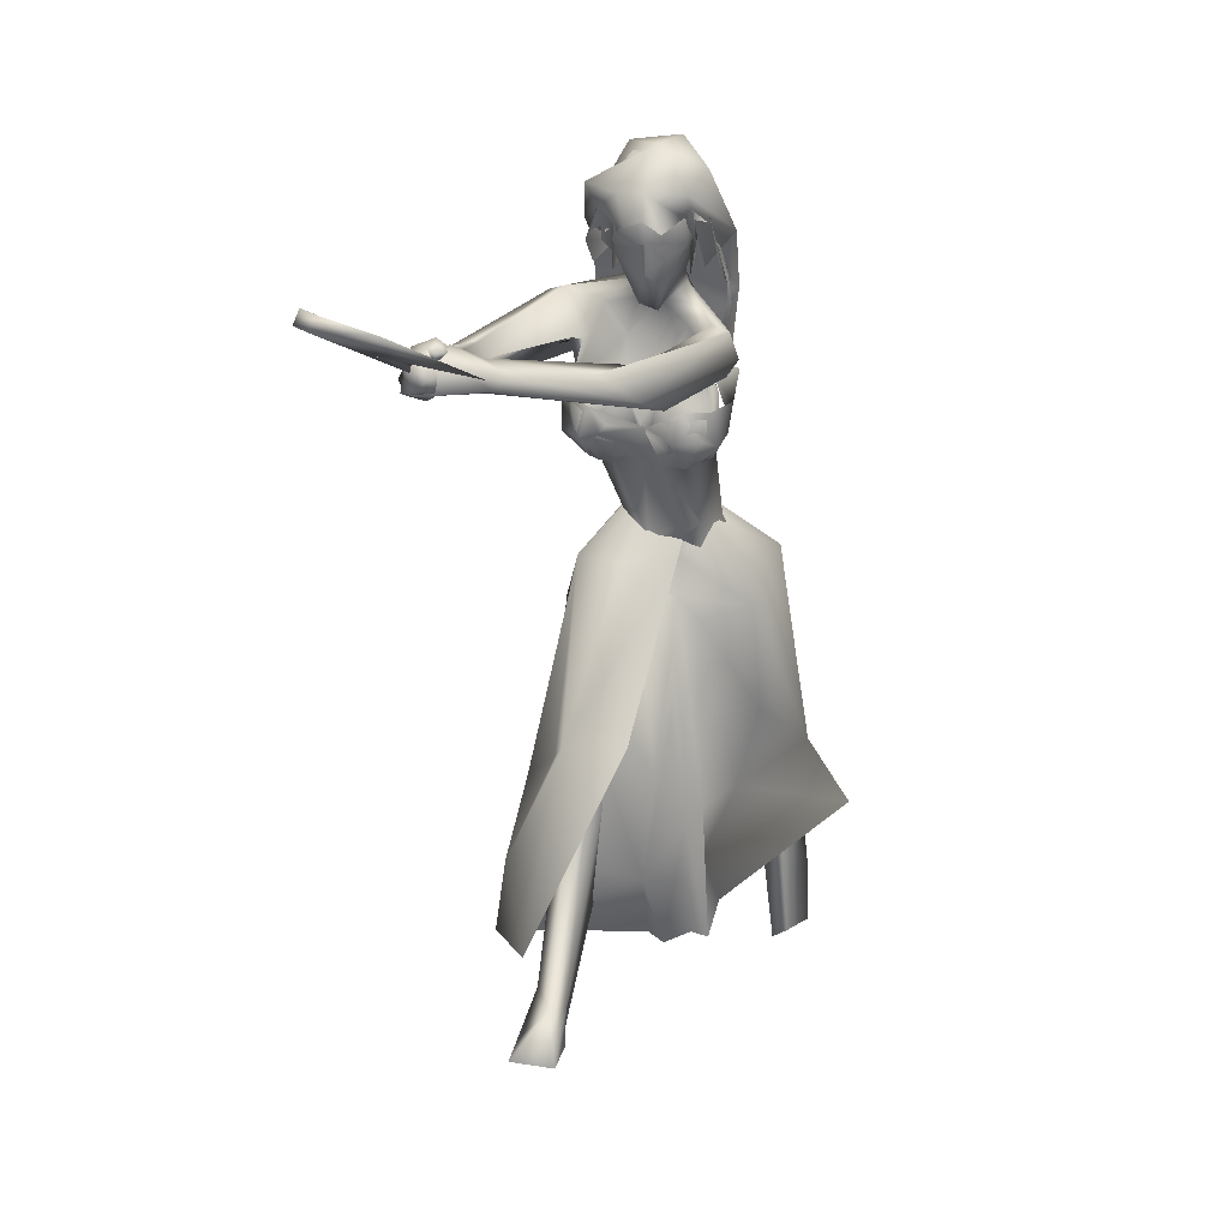
<metadata>
{"format":"obj","ext":"obj","renderer":"f3d","projection":"perspective","resolution":1024,"background":"white","views":[{"elev":10.6,"azim":93.7,"up":"+Z"}]}
</metadata>
<code>
o saree_Cylinder
v 0.5071 -0.008665 0.2515
v 0.5695 -0.472 0.2986
v -0.2959 0.06245 0.6513
v -0.3635 0.2738 0.673
v 0.5734 0.0317 1.356
v 0.3529 -0.1613 1.405
v 0.551 -0.1953 1.276
v 0.4315 -0.2826 1.218
v 0.1601 0.02256 1.138
v 0.1773 0.2269 1.216
v 0.5314 0.2356 1.212
v 0.5662 0.02679 1.247
v 0.4749 -0.1483 1.39
v 0.3575 -0.2536 1.305
v 0.1818 -0.1668 1.281
v 0.1083 0.02461 1.287
v 0.1886 0.226 1.328
v 0.3574 0.3047 1.356
v 0.4281 0.1346 1.481
v 0.5192 0.1228 1.441
v 0.556 0.05065 1.428
v 0.5331 -0.08087 1.447
v 0.4106 -0.1205 1.484
v 0.2925 -0.1099 1.48
v 0.2572 0.00882 1.492
v 0.2975 0.09447 1.483
v 0.8213 -0.04413 1.733
v 0.852 -0.04286 1.723
v 0.8301 -0.1457 1.738
v 0.5141 -0.1153 1.492
v 0.5434 -0.07343 1.455
v 0.5551 -0.2416 1.356
v 0.6181 -0.1216 1.337
v 0.5556 -0.2947 0.9818
v 0.9571 -0.3589 0.3401
v 0.6174 -0.08384 1.254
v 0.2006 0.138 0.2889
v 0.4308 0.06585 0.2616
v 0.5687 0.09076 1.179
v 0.4415 -0.05573 0.2628
v 0.9076 -0.2573 0.9002
v 0.8973 -0.08603 0.9005
v 0.7383 -0.2906 0.8357
v 0.68 -0.3689 0.7719
v 0.3079 0.1865 0.6559
v 0.3328 -0.2227 0.7299
v 0.465 0.0941 0.4883
v 0.6548 -0.2922 0.5328
v 0.7058 -0.4296 0.5354
v 0.1115 -0.2988 0.3785
v -0.2351 0.5163 0.4752
v 0.6723 -0.05818 0.4768
v 0.5819 0.05541 0.609
v 0.446 0.1138 0.2513
v 0.399 0.2521 0.8947
v 0.7639 -0.2101 0.9516
v 0.3003 -0.1941 1.058
v 0.07276 0.04683 0.9093
v -0.0302 0.2508 0.8792
v 0.1465 0.3879 0.7584
v 0.7435 -0.1791 1.029
v 0.6703 -0.02526 0.7663
v 0.569 0.1009 0.6612
v 0.6234 0.01564 0.9044
v 0.6941 -0.3179 0.6181
v 0.6567 -0.2287 1.864
v 0.6326 -0.2194 1.748
v 0.7515 0.1674 1.712
v 0.5917 -0.1804 1.849
v 0.6471 0.1603 1.756
v 0.7604 0.181 1.796
v 0.5016 -0.1312 1.889
v 0.4864 -0.1098 1.811
v 0.5069 0.1251 1.829
v 0.5897 0.1931 1.864
v 0.4617 -0.04851 1.89
v 0.4712 -0.03769 1.841
v 0.5069 0.1375 1.878
v 0.5119 0.02964 1.863
v 0.5092 0.03314 1.836
v 0.8381 0.1468 1.687
v 0.7201 -0.2692 1.788
v 0.8077 -0.1964 1.786
v 0.8616 0.04869 1.773
v 0.7318 -0.2499 1.819
v 0.8627 0.1271 1.778
v 0.7104 -0.1993 1.644
v 0.7933 0.05813 1.622
v 0.7751 -0.07474 1.653
v 0.7596 0.1285 1.648
v 0.7719 -0.003866 1.625
v 0.8284 -0.2164 1.709
v 0.8178 -0.1669 1.716
v 0.7164 -0.2727 1.713
v 0.8646 0.006571 1.708
v 0.8886 0.02634 1.692
v 0.863 0.102 1.7
f 18 20 11
f 15 14 24
f 12 5 13
f 16 15 24
f 60 18 11
f 59 10 18
f 34 8 57
f 58 9 59
f 7 13 8
f 8 14 15
f 57 15 16
f 10 9 17
f 10 17 18
f 13 5 21
f 20 21 5
f 6 13 22
f 18 17 19
f 6 23 24
f 31 30 32
f 32 30 23
f 32 14 8
f 45 55 39
f 11 12 39
f 12 13 7
f 5 33 41
f 54 63 53
f 52 53 64
f 33 32 41
f 48 52 56
f 12 53 63
f 59 60 51
f 11 20 5
f 52 1 53
f 64 53 12
f 2 40 52
f 54 37 47
f 3 58 4
f 50 58 3
f 12 36 62
f 62 61 56
f 46 44 57
f 12 62 64
f 47 45 63
f 50 49 46
f 32 8 34
f 21 31 33
f 32 6 14
f 51 60 45
f 35 49 2
f 2 49 50
f 51 47 37
f 73 67 69
f 94 82 66
f 81 68 71
f 71 70 74
f 68 70 71
f 73 69 72
f 77 73 72
f 80 77 76
f 78 74 80
f 81 97 88
f 96 97 84
f 28 95 27
f 66 82 85
f 81 71 86
f 28 27 91
f 88 95 28
f 93 92 87
f 27 93 89
f 92 94 87
f 94 67 87
f 68 81 90
f 90 81 88
f 67 94 66
f 94 92 83
f 92 93 83
f 93 87 89
f 96 95 88
f 14 13 6
f 16 25 17
f 58 57 9
f 18 19 20
f 17 25 26
f 42 41 35
f 63 54 47
f 50 46 58
f 63 45 39
f 38 54 53
f 40 1 52
f 64 62 52
f 4 59 51
f 45 60 55
f 46 57 58
f 93 27 29
f 75 74 78
f 14 6 24
f 25 16 24
f 55 60 11
f 60 59 18
f 9 10 59
f 13 14 8
f 57 8 15
f 9 57 16
f 9 16 17
f 22 13 21
f 23 6 22
f 17 26 19
f 33 31 32
f 6 32 23
f 55 11 39
f 36 12 7
f 42 5 41
f 32 43 41
f 52 62 56
f 39 12 63
f 12 11 5
f 1 38 53
f 48 2 52
f 58 59 4
f 36 61 62
f 44 34 57
f 49 65 46
f 65 44 46
f 43 32 44
f 32 34 44
f 5 21 33
f 47 51 45
f 35 41 49
f 41 43 49
f 43 44 49
f 67 66 69
f 75 71 74
f 76 77 72
f 79 80 76
f 79 78 80
f 97 96 88
f 97 81 84
f 81 86 84
f 95 96 84
f 27 95 84
f 27 89 91
f 91 88 28
f 82 94 83
f 85 82 83
f 93 29 83
f 29 27 83
o body.001_omino.012
v 0.4602 -0.006103 1.255
v 0.2953 -0.000491 1.321
v 0.4121 0.2116 1.32
v 0.4391 -0.2118 1.346
v 0.4581 0.1906 1.223
v 0.5325 -0.183 1.332
v 0.27 0.1863 1.327
v 0.2751 -0.1798 1.317
v 0.5187 0.09026 1.336
v 0.5377 -0.05036 1.39
v 0.2207 0.08306 1.275
v 0.2364 -0.08317 1.249
v 0.2465 0.1965 1.215
v 0.1887 0.1226 1.156
v 0.3793 -0.1205 1.08
v 0.5485 -0.04148 1.281
v 0.2613 0.08127 1.005
v 0.5097 -0.08518 1.012
v 0.7097 -0.2372 0.8499
v 0.273 0.1853 0.7669
v 0.2532 0.1255 0.8075
v 0.7197 -0.1253 0.8759
v 0.6565 -0.1107 0.8347
v 0.1516 0.2073 0.6765
v -0.1656 0.1891 0.638
v 0.6063 -0.1841 0.4526
v -0.08999 0.2658 0.7347
v 0.5636 -0.2603 0.5653
v -0.219 0.333 0.07309
v 1.072 -0.3875 0.09309
v -0.4958 0.285 0.3169
v 0.689 -0.2819 0.002007
v -0.4625 0.3478 0.3992
v -0.2415 0.2895 0.04553
v -0.4749 0.3834 0.3284
v 0.6986 -0.3762 0.02084
v -0.2639 0.3955 0.09752
v -0.4667 0.2752 0.3909
v -0.3722 0.3932 0.2571
v 0.8283 -0.3885 0.0698
v -0.375 0.2618 0.2383
v 0.8243 -0.2582 0.05173
v -0.3883 0.2665 0.3813
v 0.714 -0.2649 0.1222
v 1.073 -0.2657 0.07714
v 0.2665 0.05296 1.426
v 0.2634 -0.06694 1.419
v 0.7244 -0.1827 1.98
v 0.8663 0.1649 1.87
v 0.6014 -0.276 1.965
v 0.6995 -0.2658 2.09
v 0.4834 0.05671 1.633
v 0.5286 0.1149 1.656
v 0.5528 -0.1189 1.627
v 0.7243 0.1331 1.683
v 0.6647 -0.1956 1.685
v 0.6178 0.1399 1.926
v 0.533 -0.1129 1.958
v 0.7822 0.03663 1.971
v 0.7799 -0.06437 2.068
v 0.8052 0.06633 1.992
v 0.7545 0.06079 2.107
v 0.7213 -0.08416 2.113
v 0.6359 -0.04489 2.133
v 0.8437 0.08802 1.857
v 0.6657 -0.243 1.918
v 0.4833 0.1472 1.458
v 0.5129 -0.07343 1.615
v 0.5377 0.02548 1.92
v 0.8031 0.002989 2.054
v 1.44 -0.5081 2.018
v 1.446 -0.4745 2.002
v 1.501 -0.4696 1.967
v 1.53 -0.5052 1.889
v 1.464 -0.5306 1.998
v 1.459 -0.5062 1.97
v 1.46 -0.5601 1.887
v 1.498 -0.5024 1.885
v 1.433 -0.4654 1.985
v 1.384 -0.4752 1.957
v 1.455 -0.5946 1.885
v 1.44 -0.5684 1.996
v 1.526 -0.5236 1.971
v 1.436 -0.5709 1.953
v 1.528 -0.5685 1.971
v 1.48 -0.5752 1.964
v 1.544 -0.4972 1.9
v 1.427 -0.5856 1.878
v 1.563 -0.4914 1.941
v 1.41 -0.6046 1.916
v 1.491 -0.5698 1.887
v 1.488 -0.518 1.882
v 1.455 -0.5311 1.867
v 1.425 -0.5036 1.952
v 1.441 -0.5095 1.984
v 1.42 -0.5562 1.943
v 1.529 -0.4973 1.99
v 1.406 -0.5724 1.966
v 1.513 -0.5038 1.964
v 1.524 -0.5602 1.893
v 0.9985 -0.03763 2.214
v 0.9876 -0.1071 2.34
v 1.001 0.02624 2.344
v 0.9588 -0.05837 2.205
v 0.9635 -0.00921 2.206
v 0.997 -0.03669 2.135
v 0.9664 -0.1215 2.245
v 0.983 0.04918 2.249
v 1.018 -0.04308 2.354
v 0.9197 -0.1274 2.208
v 0.9385 0.06579 2.213
v 0.9625 -0.04959 2.118
v 0.8836 -0.05925 2.059
v 0.9007 -0.008418 2.041
v 0.7769 -0.09169 2.152
v 0.8077 0.05748 2.143
v 0.8175 -0.145 2.287
v 0.8412 0.09871 2.293
v 0.9348 0.0058 2.103
v 0.7979 -0.1306 2.226
v 0.82 0.09177 2.232
v 0.8453 -0.01842 2.066
v 0.7256 0.03531 2.175
v 0.7187 -0.03887 2.218
v 0.6961 -0.04661 2.161
v 0.7298 -0.09763 2.311
v 0.7461 0.06836 2.315
v 0.7135 -0.01302 2.34
v 0.8616 -0.1526 2.357
v 0.8856 0.09417 2.363
v 0.7847 -0.08107 2.441
v 0.8053 0.06246 2.427
v 0.8839 -0.07421 2.444
v 0.8934 0.03638 2.429
v 0.6954 -0.2168 1.951
v 0.8232 0.1427 1.832
v 0.5641 0.04457 1.399
v 0.6257 0.0366 1.447
v 0.5989 0.09094 1.449
v 0.6234 0.05984 1.43
v 0.8084 -0.2228 1.713
v 0.8066 -0.2259 1.719
v 0.8035 -0.13 1.695
v 0.7823 0.1125 1.644
v 0.8761 0.03463 1.694
v 0.8113 -0.03636 1.7
v 0.8772 0.036 1.698
v 0.4813 0.03895 1.205
v 0.7693 -0.004032 1.637
v 0.7358 -0.1691 1.636
v 0.7472 0.04398 1.625
v 0.362 0.09216 1.502
v 0.3769 -0.1102 1.493
v 0.506 -0.1111 1.454
v 0.7672 -0.0629 1.736
v 0.7619 -0.05885 1.692
v 0.7182 -0.1872 1.642
v 0.7802 0.06942 1.627
v 0.724 -0.1245 1.631
v 0.8228 0.1506 1.689
v 0.6929 -0.2667 1.725
v 0.8825 -0.4465 1.858
v 0.9823 -0.4537 1.874
v 0.9377 -0.4327 1.924
v 0.917 -0.4625 1.963
v 0.6415 -0.3076 2.077
v 0.9421 -0.5418 1.891
v 1.067 -0.5308 1.958
v 0.8458 -0.478 1.868
v 1.147 -0.02678 1.819
v 1.196 -0.09943 1.852
v 1.204 -0.1018 1.897
v 1.161 0.01985 1.815
v 1.195 -0.03626 1.931
v 1.328 -0.1392 1.92
v 1.268 -0.03376 1.846
v 1.314 -0.5527 1.961
v 1.333 -0.5212 1.983
v 1.345 -0.4901 1.962
v 1.331 -0.5269 1.904
v 1.337 -0.5672 1.918
v 1.447 -0.3346 1.927
v 1.429 -0.3956 1.968
v 1.473 -0.3714 1.894
v 1.407 -0.4008 1.943
v 1.457 -0.3906 1.888
v 0.6526 -0.3362 0.1106
v 0.6935 -0.3445 0.1758
v 0.7669 -0.3065 0.1332
v -0.3494 0.347 0.4144
v -0.3294 0.3292 0.4966
v -0.3631 0.3082 0.3581
v 0.7084 -0.1591 0.7264
v 0.568 -0.1908 0.7805
v 0.7454 -0.1952 0.7843
v 0.5869 -0.2467 0.79
v 0.6479 -0.2836 0.7053
v 0.1392 0.1376 0.734
v 0.09575 0.1966 0.8328
v 0.1169 0.2524 0.8256
v 0.2139 0.2453 0.7345
v 0.098 0.2869 0.7415
v 0.7316 -0.2473 1.957
v 0.5859 -0.2854 2.032
v 0.8728 0.06425 1.903
v 0.8309 0.1102 1.908
v 0.9017 0.1266 2.004
v 0.912 0.1739 1.988
v 0.8764 0.1961 1.916
v 0.8119 0.1013 1.93
v 0.7017 -0.1564 2.049
v 0.7383 -0.023 1.945
v 0.7562 -0.09765 1.964
v 0.7925 -0.00018 1.867
v 0.8545 0.1279 1.769
v 0.7329 -0.2526 1.813
v 0.7654 -0.04622 1.823
v 0.7828 -0.1882 1.821
v 0.7995 -0.0965 1.828
v 0.8233 -0.01673 1.812
f 287 299 298
f 129 284 125
f 141 129 123
f 292 286 141
f 141 139 129
f 116 285 286
f 298 299 100
f 107 292 119
f 298 102 117
f 116 292 107
f 299 297 100
f 105 293 101
f 297 296 110
f 112 291 105
f 164 100 104
f 102 100 164
f 251 101 103
f 251 250 105
f 143 99 109
f 98 245 234
f 234 113 98
f 102 164 106
f 249 104 108
f 250 144 109
f 104 110 111
f 110 104 100
f 108 111 114
f 109 112 105
f 109 99 115
f 245 118 106
f 114 98 99
f 98 115 99
f 101 116 103
f 98 295 245
f 98 113 119
f 296 124 114
f 295 98 114
f 291 115 125
f 132 130 288
f 299 124 297
f 293 125 294
f 142 286 127
f 286 142 141
f 262 275 276
f 136 138 128
f 134 131 136
f 129 133 284
f 127 286 137
f 134 126 131
f 131 140 138
f 315 316 313
f 240 253 316
f 304 307 303
f 307 304 158
f 257 152 233
f 303 152 302
f 153 232 300
f 266 259 277
f 266 278 264
f 265 275 262
f 268 269 303
f 261 276 260
f 272 305 271
f 270 267 146
f 267 268 302
f 306 270 146
f 301 161 147
f 146 154 306
f 236 164 248
f 250 249 143
f 236 253 235
f 235 253 107
f 107 256 153
f 162 150 149
f 163 155 165
f 154 149 165
f 304 305 159
f 148 308 160
f 263 160 161
f 162 302 152
f 163 151 300
f 169 170 279
f 151 251 153
f 275 168 176
f 278 179 274
f 137 285 133
f 179 182 180
f 176 173 174
f 175 191 177
f 278 178 182
f 183 169 192
f 173 180 174
f 198 201 209
f 183 170 169
f 197 189 184
f 184 189 186
f 179 172 168
f 191 192 193
f 169 177 195
f 192 169 195
f 193 192 195
f 173 176 196
f 193 177 191
f 186 197 184
f 185 188 187
f 182 178 197
f 188 171 183
f 181 175 190
f 180 186 189
f 180 182 186
f 187 183 181
f 175 171 190
f 197 178 189
f 190 171 188
f 204 198 199
f 200 198 205
f 206 199 198
f 198 200 206
f 207 201 198
f 202 198 203
f 207 209 201
f 203 208 202
f 216 208 203
f 216 209 211
f 207 204 226
f 205 208 227
f 226 214 207
f 208 205 198
f 214 226 228
f 208 213 218
f 207 214 217
f 210 212 219
f 277 176 174
f 177 282 283
f 177 280 282
f 174 178 277
f 279 273 272
f 279 170 281
f 275 274 179
f 283 171 175
f 168 275 179
f 177 283 175
f 221 212 217
f 226 204 199
f 205 227 200
f 224 215 218
f 229 227 224
f 228 229 224
f 225 223 228
f 221 225 220
f 221 223 225
f 200 231 230
f 217 223 221
f 224 218 220
f 200 227 231
f 230 231 228
f 159 306 154
f 227 229 231
f 207 212 210
f 208 211 213
f 210 209 207
f 216 211 208
f 222 160 212
f 159 220 213
f 160 157 212
f 219 157 167
f 167 213 219
f 212 221 222
f 220 222 221
f 160 308 157
f 155 161 220
f 220 154 166
f 255 248 152
f 309 167 310
f 177 169 280
f 285 284 133
f 285 137 286
f 132 287 136
f 134 289 126
f 289 134 136
f 131 289 140
f 289 131 126
f 136 287 289
f 234 106 236
f 311 312 307
f 145 148 232
f 145 232 313
f 258 313 232
f 153 258 232
f 307 312 233
f 152 303 233
f 130 128 135
f 130 132 128
f 253 256 107
f 236 248 253
f 235 234 237
f 237 234 236
f 236 235 237
f 156 167 309
f 152 164 150
f 256 240 247
f 253 240 256
f 255 241 244
f 239 258 254
f 246 244 243
f 317 243 244
f 314 252 317
f 252 314 316
f 240 316 239
f 239 316 315
f 270 281 283
f 149 150 249
f 163 147 155
f 146 162 154
f 243 252 253
f 252 243 317
f 243 253 246
f 253 252 316
f 246 253 248
f 312 257 233
f 261 260 300
f 300 260 259
f 280 271 269
f 273 281 270
f 267 283 268
f 274 265 264
f 124 299 288
f 275 265 274
f 280 269 282
f 279 272 280
f 124 130 135
f 288 130 124
f 122 135 295
f 121 295 289
f 298 121 289
f 232 148 261
f 120 119 290
f 121 117 295
f 163 259 147
f 147 266 301
f 263 262 148
f 313 316 310
f 271 304 303
f 273 306 305
f 316 314 309
f 158 156 311
f 148 145 308
f 307 233 303
f 294 285 116
f 138 140 128
f 101 294 116
f 111 296 114
f 112 115 291
f 251 103 107
f 108 99 143
f 125 284 294
f 117 102 106
f 103 116 107
f 113 107 119
f 98 120 115
f 295 117 118
f 114 122 295
f 115 120 123
f 120 290 123
f 297 124 296
f 293 291 125
f 138 136 131
f 139 142 137
f 139 137 129
f 142 127 137
f 128 132 136
f 129 137 133
f 128 140 135
f 141 142 139
f 259 260 277
f 269 271 303
f 272 273 305
f 263 264 265
f 263 265 262
f 301 264 263
f 301 266 264
f 162 267 302
f 155 166 165
f 235 107 234
f 305 306 159
f 277 276 176
f 283 281 171
f 173 172 180
f 191 181 192
f 181 183 192
f 175 181 191
f 183 171 170
f 190 188 185
f 190 185 187
f 172 173 196
f 176 168 194
f 168 172 194
f 172 196 194
f 196 176 194
f 193 195 177
f 186 182 197
f 187 188 183
f 174 180 189
f 187 181 190
f 178 174 189
f 216 203 209
f 215 227 208
f 212 207 217
f 215 208 218
f 211 210 219
f 213 211 219
f 218 213 220
f 178 278 277
f 281 170 171
f 214 223 217
f 226 199 230
f 199 206 230
f 228 226 230
f 210 211 209
f 167 159 213
f 212 157 219
f 156 158 167
f 222 161 160
f 158 159 167
f 161 222 220
f 310 157 308
f 144 250 143
f 106 164 236
f 309 314 311
f 308 145 310
f 167 157 310
f 315 313 239
f 257 312 244
f 258 239 313
f 317 244 312
f 241 257 244
f 152 257 241
f 234 245 106
f 234 107 113
f 153 256 254
f 150 164 249
f 250 149 249
f 165 149 250
f 151 165 250
f 250 251 151
f 256 247 254
f 258 153 254
f 280 272 271
f 268 282 269
f 260 276 277
f 273 279 281
f 290 119 292
f 121 298 117
f 232 261 300
f 163 300 259
f 306 273 270
f 271 305 304
f 309 311 156
f 311 317 312
f 311 314 317
f 123 129 125
f 290 141 123
f 290 292 141
f 292 116 286
f 102 298 100
f 297 110 100
f 293 294 101
f 296 111 110
f 291 293 105
f 249 164 104
f 101 251 105
f 144 143 109
f 143 249 108
f 105 250 109
f 108 104 111
f 99 108 114
f 112 109 115
f 118 117 106
f 295 118 245
f 120 98 119
f 124 122 114
f 115 123 125
f 287 132 288
f 261 262 276
f 278 266 277
f 302 268 303
f 267 162 146
f 161 155 147
f 164 152 248
f 251 107 153
f 154 162 149
f 151 163 165
f 166 154 165
f 158 304 159
f 263 148 160
f 301 263 161
f 150 162 152
f 151 153 300
f 280 169 279
f 276 275 176
f 172 179 180
f 179 278 182
f 203 198 209
f 204 207 198
f 202 208 198
f 223 214 228
f 227 215 224
f 225 228 224
f 225 224 220
f 206 200 230
f 231 229 228
f 220 159 154
f 166 155 220
f 241 255 152
f 240 239 238
f 247 240 238
f 248 255 244
f 242 248 244
f 238 239 247
f 239 254 247
f 248 242 246
f 242 244 246
f 267 270 283
f 283 282 268
f 278 274 264
f 299 287 288
f 122 124 135
f 135 140 295
f 295 140 289
f 287 298 289
f 148 262 261
f 259 266 147
f 145 313 310
f 310 316 309
f 307 158 311
f 284 285 294
o hair.003_omino.013
v 0.6245 -0.01514 2.136
v 0.6925 0.1611 2.097
v 0.8283 -0.123 2.364
v 0.8682 0.1208 2.272
v 0.6786 0.162 2.042
v 0.8073 0.0231 2.355
v 0.8757 0.05244 2.411
v 0.5974 -0.1909 2.027
v 0.7466 0.1489 2.121
v 0.6374 -0.1879 2.124
v 0.7437 -0.1885 2.214
v 0.4827 -0.04667 1.852
v 0.5922 -0.05053 1.936
v 0.554 0.02979 1.896
v 0.5566 -0.004953 1.945
v 0.5579 -0.107 1.914
v 0.5952 0.1207 1.9
v 0.6433 0.1558 1.984
v 0.8865 0.006145 2.433
v 0.8268 -0.06234 2.384
v 0.819 -0.1797 2.273
v 0.8626 -0.1121 2.403
v 0.5532 0.1164 2.134
v 0.604 0.1904 2.083
v 0.6194 -0.1206 2.151
v 0.6011 0.104 2.068
v 0.5747 -0.1913 2.196
v 0.6508 -0.07115 2.371
v 0.7476 -0.2091 2.271
v 0.7588 0.1858 2.237
v 0.6956 -0.1413 2.19
v 0.7381 0.1042 2.143
v 0.6707 0.156 2.295
v 0.3732 -0.05113 1.924
v 0.5157 -0.1458 2.03
v 0.3405 0.05893 1.878
v 0.3353 -0.01123 1.891
v 0.526 0.1358 1.972
v 0.5714 -0.11 2.08
v 0.4933 -0.1402 1.988
v 0.347 -0.1034 1.911
v 0.3716 0.1424 1.891
v 0.4873 0.03744 1.974
v 0.5403 -0.143 2.056
v 0.9275 -0.1296 2.266
v 0.9469 -0.1436 2.241
v 0.958 -0.1187 2.254
v 0.9761 -0.1099 2.242
v 0.8523 -0.188 2.241
v 1.02 -0.089 2.256
v 0.9885 0.05946 2.278
v 1.044 -0.04192 2.27
v 1.052 0.005891 2.239
v 0.9702 0.04711 2.289
v 0.9041 0.115 2.265
v 0.3628 -0.04388 1.945
v 0.3891 0.1665 1.894
v 0.5236 0.1051 1.968
v 0.4351 -0.1834 1.973
v 1.04 -0.03838 2.339
v 0.8599 0.0515 2.484
v 0.7915 -0.08865 2.469
v 0.9548 -0.01217 2.46
v 0.9499 -0.1605 2.303
v 0.9314 0.0742 2.298
v 1.001 0.06943 2.335
v 1.011 -0.1079 2.342
v 0.6124 0.1198 2.154
v 0.6426 0.01298 2.204
v 0.6663 0.1631 2.114
v 0.6152 0.02073 2.078
v 0.6759 0.1727 2.043
v 0.7868 0.02488 2.363
v 0.8066 -0.1249 2.372
v 0.85 0.08632 2.393
v 0.5853 -0.1968 2.055
v 0.7332 0.1594 2.145
v 0.6322 -0.1804 2.149
v 0.7133 -0.1856 2.224
v 0.5604 -0.04669 1.96
v 0.5197 0.03369 1.923
v 0.5256 -0.001426 1.971
v 0.4449 -0.04174 1.884
v 0.5613 0.1244 1.921
v 0.5771 0.1405 1.917
v 0.8691 0.00771 2.438
v 0.8076 -0.06042 2.391
v 0.8352 0.1068 2.272
v 0.7976 -0.1867 2.294
v 0.8441 -0.1105 2.408
v 0.9168 -0.1258 2.143
v 0.8039 -0.1121 2.165
v 0.9051 -0.1543 2.222
v 0.986 -0.1095 2.347
v 0.968 -0.121 2.222
v 0.9249 -0.1502 2.296
v 0.8373 -0.1792 2.161
v 0.7435 -0.1268 2.209
v 0.8316 -0.1777 2.25
v 0.9068 -0.1943 2.221
v 0.8193 -0.133 2.338
v 0.9656 -0.1334 2.381
v 0.8427 0.08364 2.181
v 0.8794 0.07241 2.133
v 0.9209 0.08697 2.21
v 0.9675 0.03959 2.312
v 0.88 0.07131 2.252
v 0.9838 0.08303 2.291
v 0.836 -0.1365 2.236
v 0.6239 -0.05889 2.24
v 0.7835 -0.1642 2.295
v 0.7848 -0.1654 2.354
v 0.9226 -0.129 2.398
v 0.9585 -0.1924 2.368
v 0.9406 0.1199 2.399
f 318 330 332
f 327 330 318
f 339 338 320
f 318 337 320
f 326 321 319
f 322 331 334
f 333 329 327
f 335 322 334
f 324 336 323
f 345 379 350
f 340 354 373
f 340 373 344
f 385 343 341
f 350 341 340
f 342 348 346
f 340 345 350
f 348 381 346
f 385 341 347
f 347 382 349
f 344 373 351
f 353 360 354
f 359 353 340
f 341 343 375
f 341 355 374
f 367 381 364
f 376 358 357
f 362 363 364
f 370 371 368
f 370 368 377
f 382 368 372
f 369 370 377
f 377 367 369
f 381 366 362
f 352 361 344
f 347 432 383
f 352 344 376
f 382 383 368
f 380 378 379
f 346 431 380
f 384 380 431
f 380 377 383
f 380 383 432
f 432 347 378
f 386 388 389
f 319 324 323
f 387 392 390
f 388 397 399
f 395 397 388
f 390 404 386
f 395 386 404
f 391 406 396
f 394 392 387
f 389 388 398
f 412 410 409
f 392 403 390
f 392 394 405
f 417 416 415
f 413 410 411
f 419 418 416
f 424 422 421
f 430 429 428
f 425 422 423
f 428 427 426
f 381 384 431
f 332 322 318
f 318 322 319
f 318 323 337
f 327 318 320
f 320 328 327
f 324 319 321
f 322 332 331
f 327 329 330
f 325 333 327
f 345 340 344
f 341 350 347
f 346 345 344
f 379 345 346
f 378 347 350
f 340 353 354
f 342 361 356
f 344 358 376
f 340 341 359
f 341 374 359
f 367 364 365
f 377 384 367
f 384 381 367
f 368 383 377
f 384 377 380
f 346 381 431
f 380 432 378
f 386 395 388
f 388 399 398
f 395 400 397
f 393 400 395
f 389 401 402
f 407 406 391
f 411 410 412
f 423 422 424
f 338 328 320
f 379 378 350
f 344 342 346
f 349 385 347
f 358 344 351
f 355 341 375
f 381 362 364
f 361 342 344
f 382 347 383
f 379 346 380
f 387 386 389
f 318 319 323
f 386 387 390
f 391 395 404
f 395 391 396
f 401 389 398
f 408 412 409
f 414 417 415
f 417 419 416
f 420 424 421
f 426 430 428
o axe_Cylinder.001
v 1.316 -0.4611 1.916
v 1.94 -0.7122 2.111
v 1.322 -0.4774 1.877
v 1.946 -0.7286 2.072
v 1.304 -0.5135 1.89
v 1.927 -0.7646 2.085
v 1.298 -0.4971 1.929
v 1.922 -0.7483 2.124
v 1.734 -0.6292 2.047
v 1.74 -0.6456 2.008
v 1.721 -0.6816 2.02
v 1.716 -0.6653 2.059
v 1.721 -0.3574 1.945
v 2.172 -0.5387 2.086
f 442 436 443
f 436 434 438
f 444 440 441
f 443 438 440
f 433 435 437
f 433 441 435
f 435 442 437
f 439 444 433
f 437 443 439
f 436 438 443
f 434 440 438
f 440 434 441
f 444 443 440
f 439 433 437
f 441 442 435
f 442 443 437
f 444 441 433
f 443 444 439
f 434 436 446
f 441 434 445
f 436 442 445
f 442 441 445
f 434 446 445
f 446 436 445

</code>
